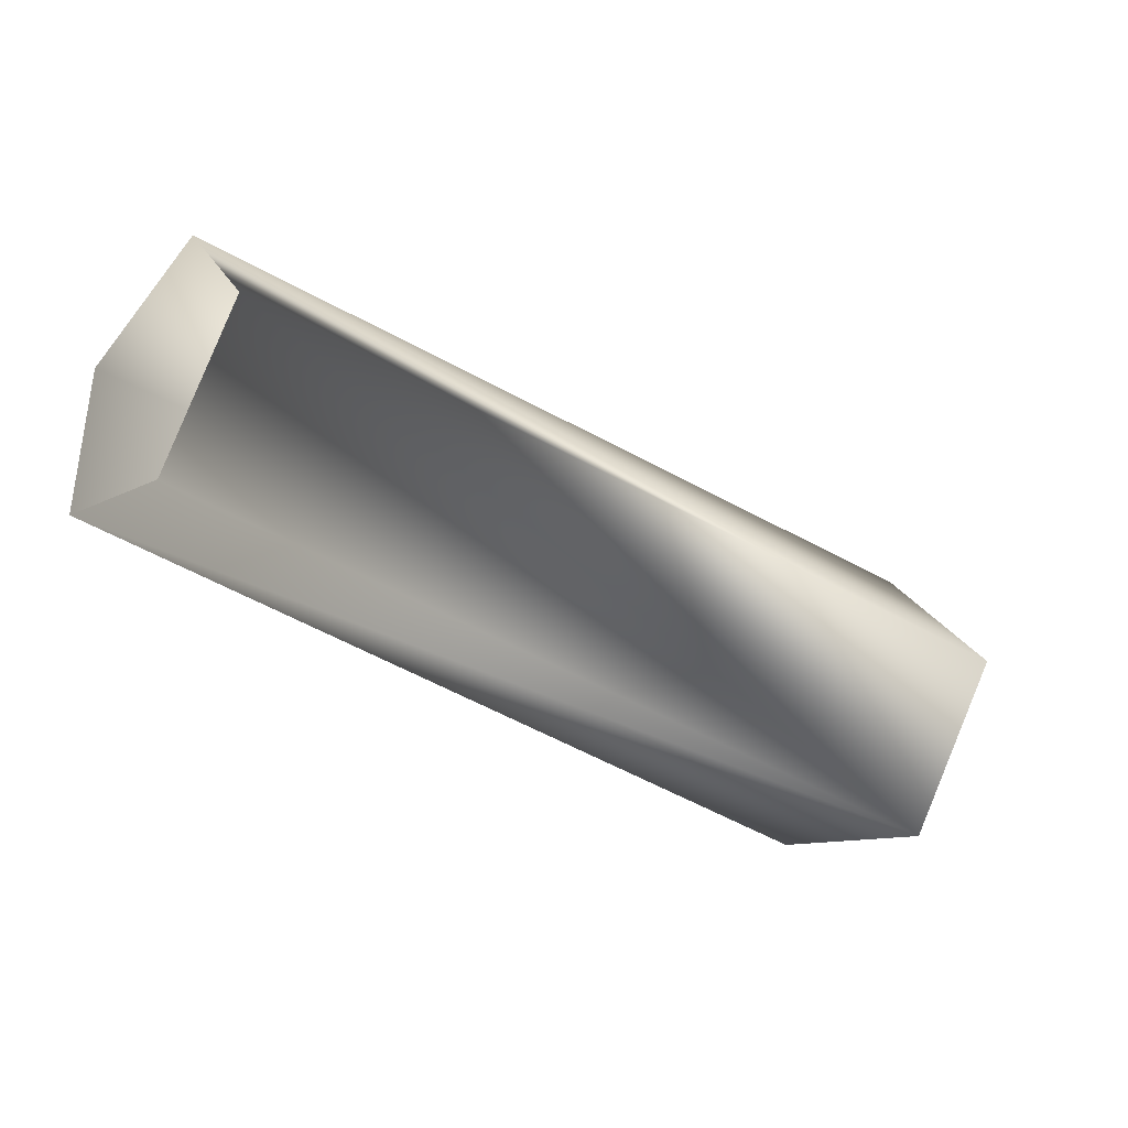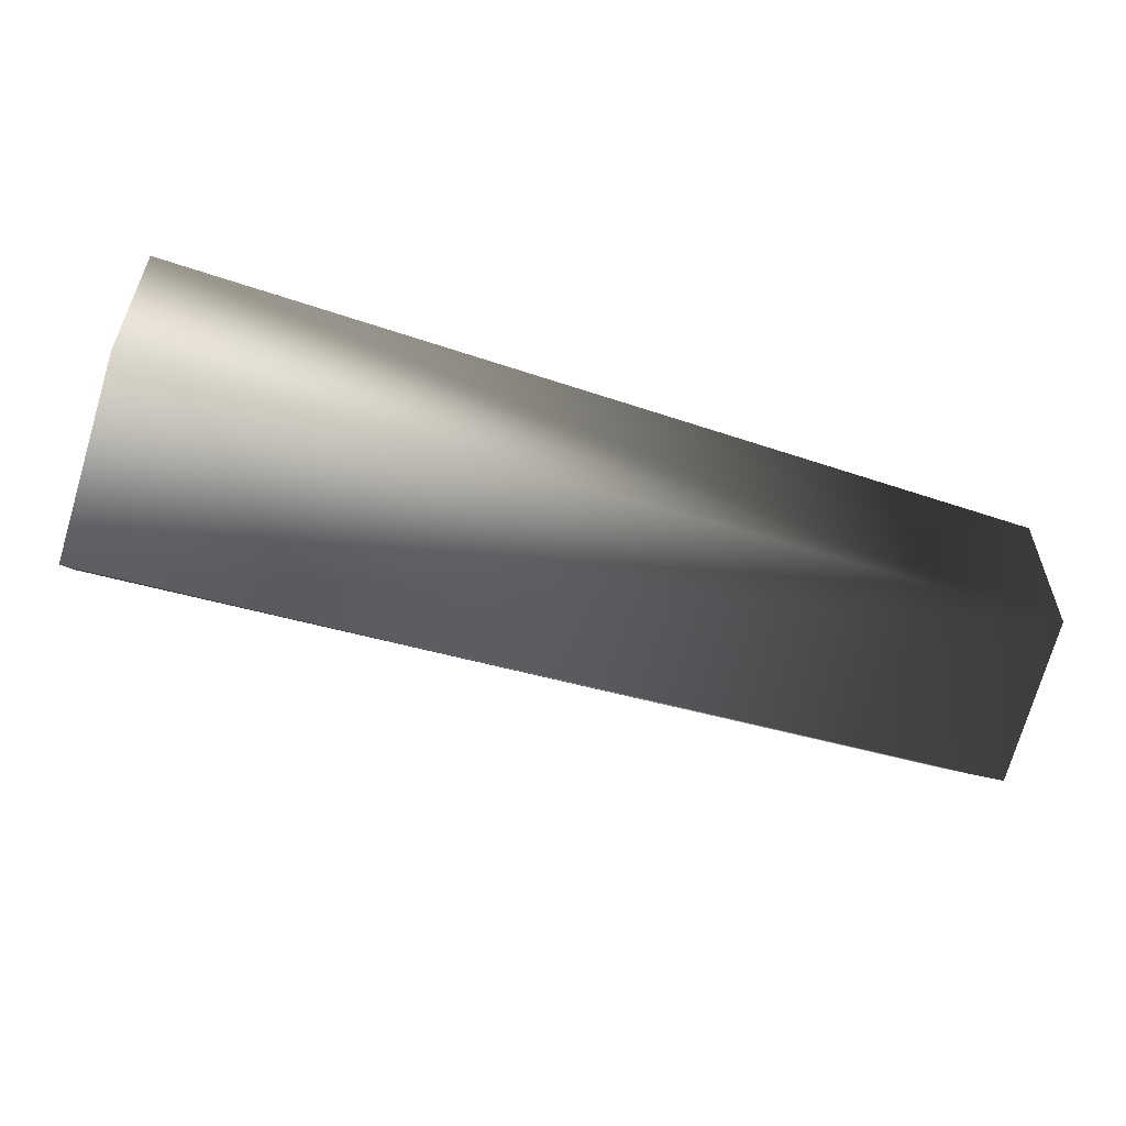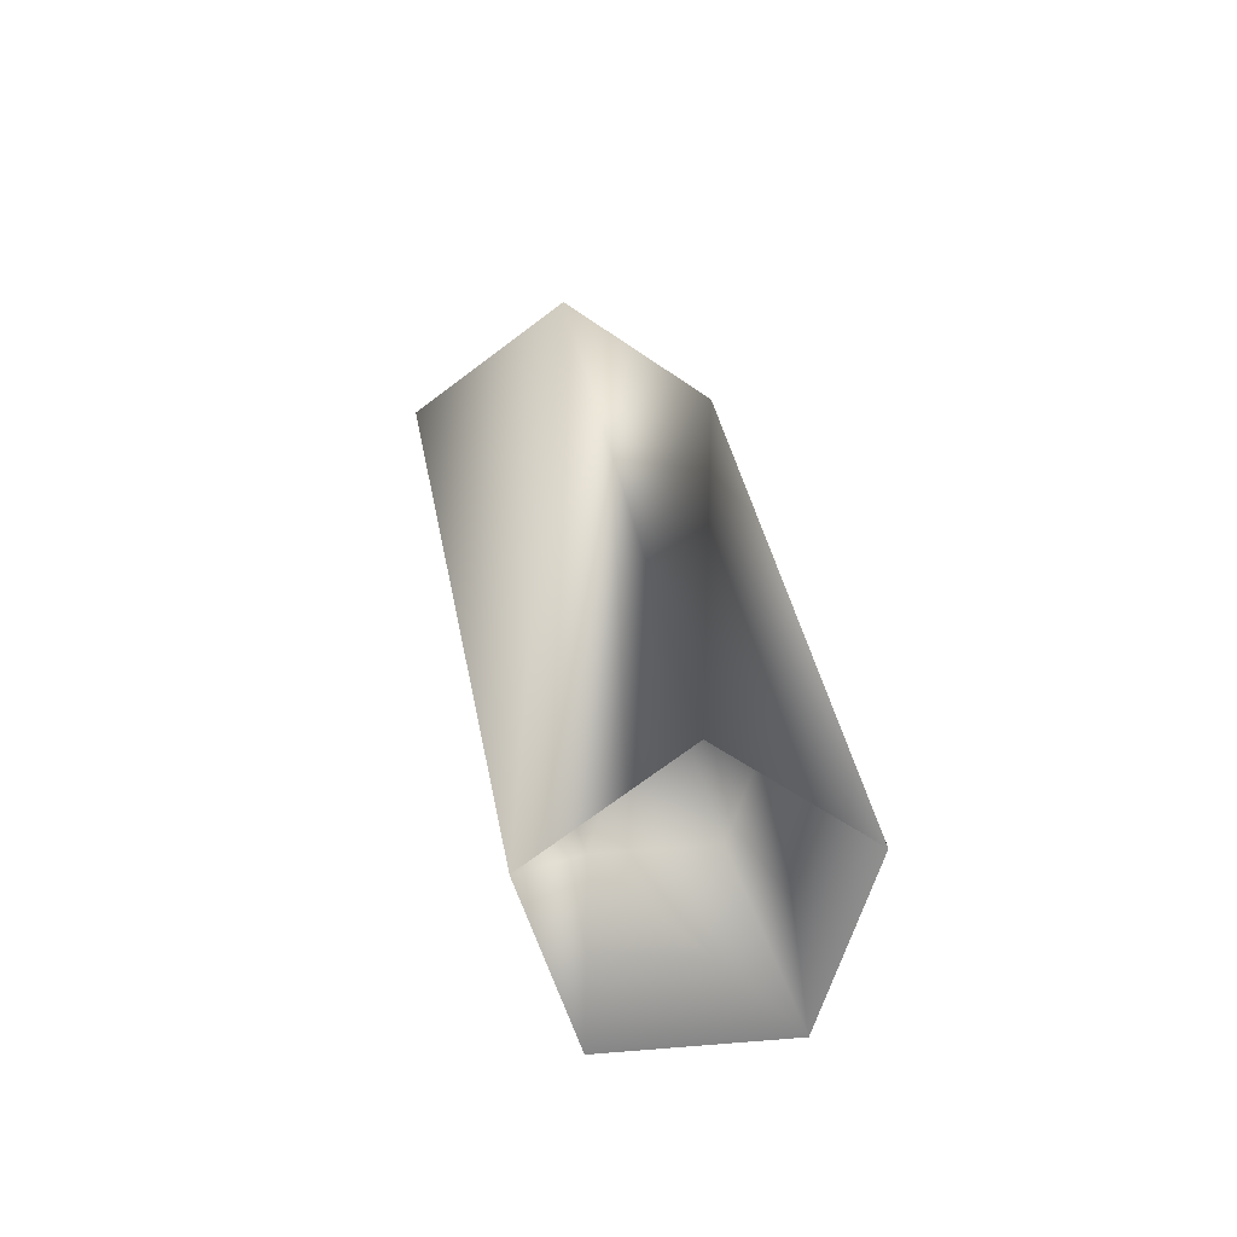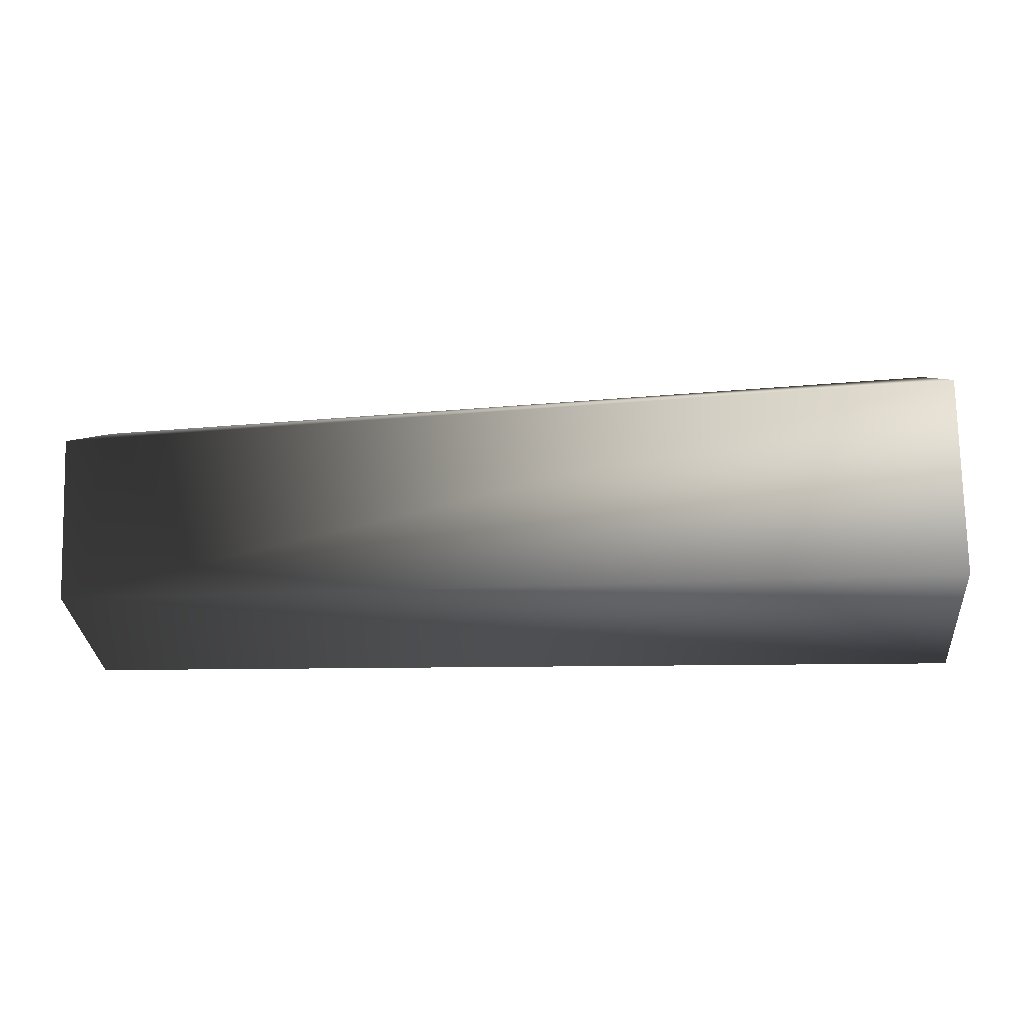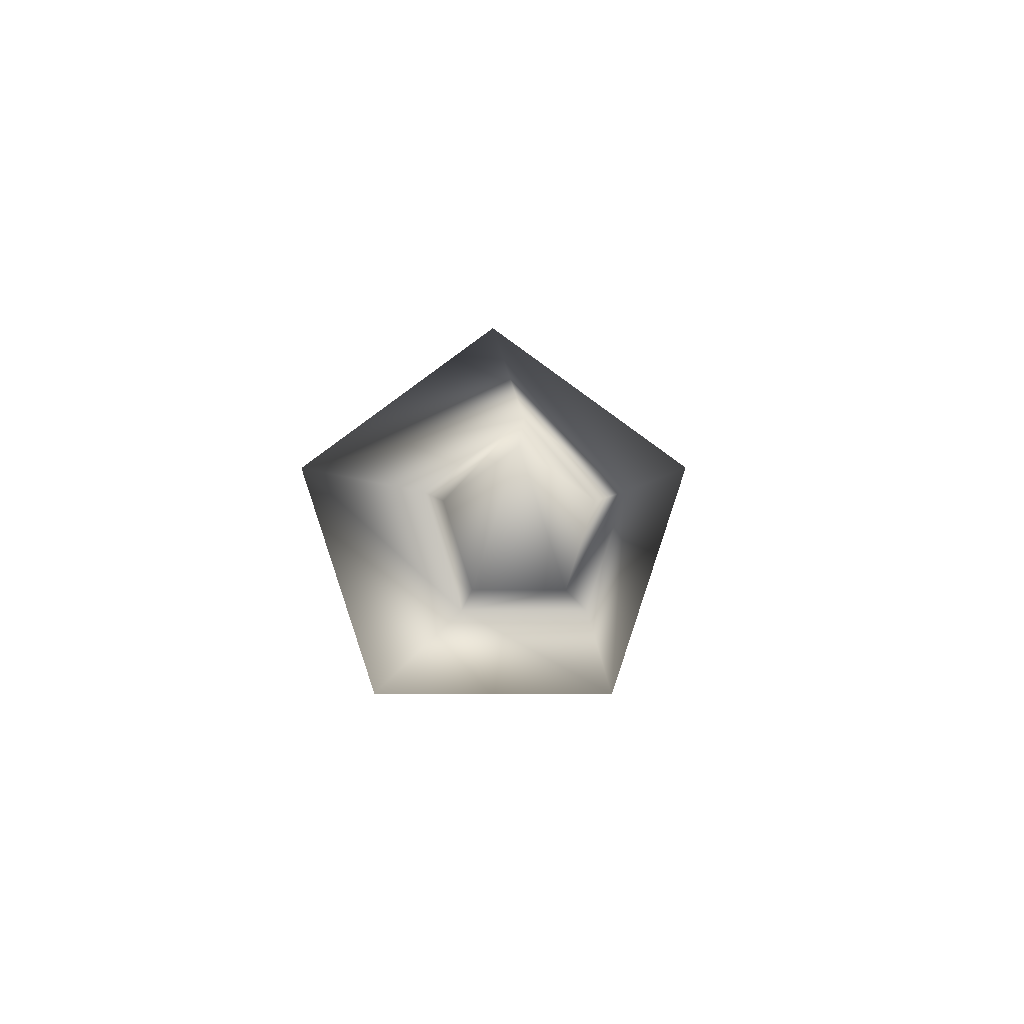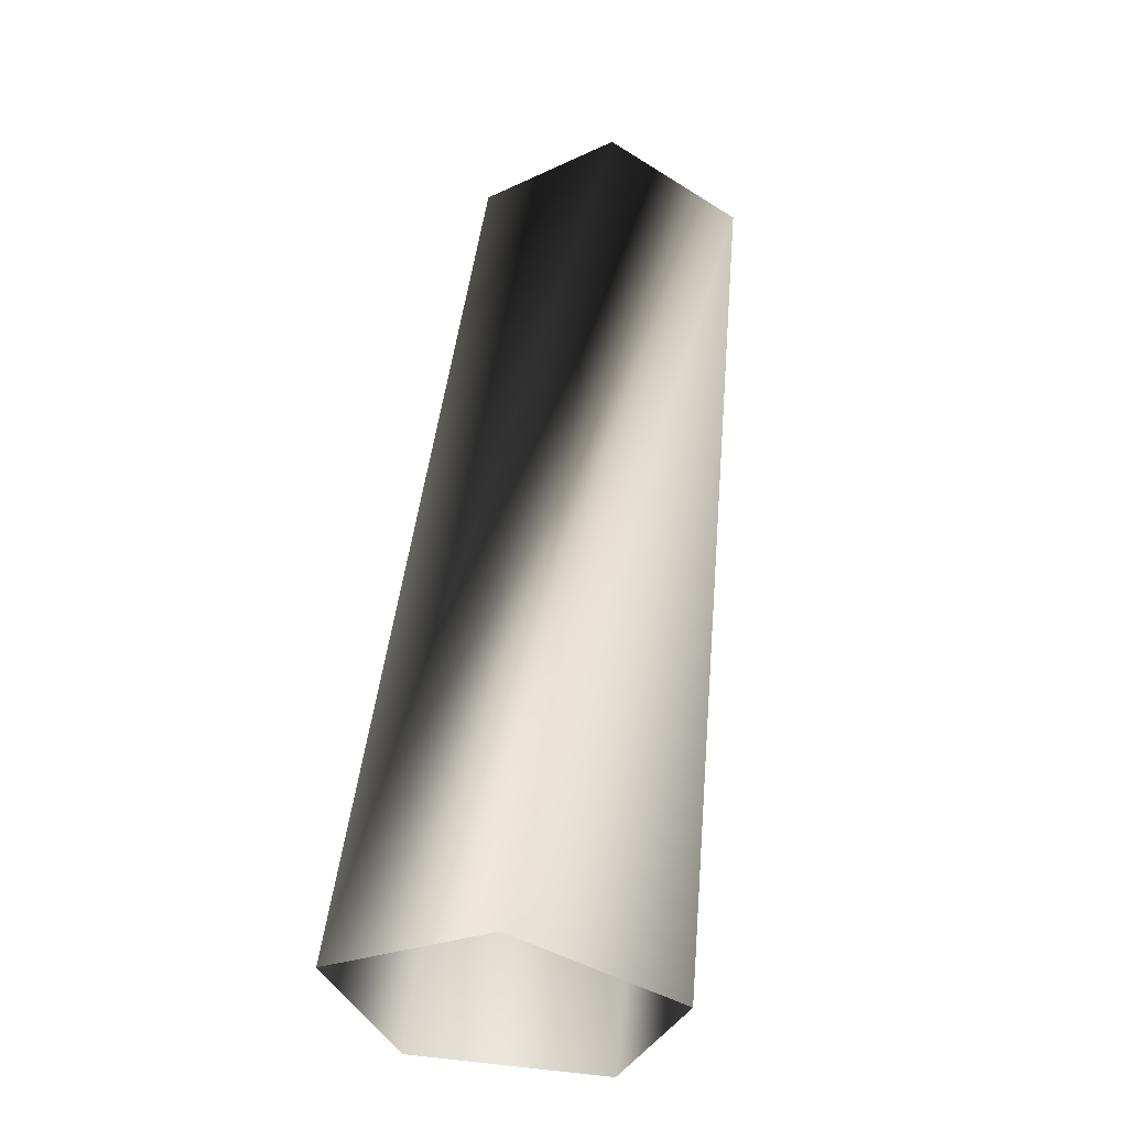
<metadata>
{"format":"obj","ext":"obj","renderer":"f3d","projection":"perspective","resolution":1024,"background":"white","views":[{"elev":-34.5,"azim":139.5,"up":"+Z"},{"elev":-56.8,"azim":-17.5,"up":"+Z"},{"elev":25.7,"azim":82.7,"up":"+Y"},{"elev":-31.0,"azim":-175.3,"up":"+Y"},{"elev":-0.1,"azim":-88.0,"up":"+Y"},{"elev":56.0,"azim":-83.6,"up":"+Y"}]}
</metadata>
<code>
o cube1_sep56
v 2.853 2.03 -0.08398
v 2.853 1.831 0.1898
v 2.853 1.51 0.08524
v 2.853 1.51 -0.2532
v 2.853 1.831 -0.3578
v 4.418 1.986 -0.08398
v 4.418 1.818 0.1477
v 4.418 1.545 0.05918
v 4.418 1.545 -0.2271
v 4.418 1.818 -0.3156
v 4.049 1.908 -0.08398
v 4.049 1.794 0.07353
v 4.049 1.608 0.01337
v 4.049 1.608 -0.1813
v 4.049 1.794 -0.2415
g cube1_sep56_cube1_sep28_auv
f 1 6 5
f 1 7 6
f 2 7 1
f 3 7 2
f 3 9 8
f 4 9 3
f 5 6 10
f 5 9 4
f 6 15 10
f 7 12 6
f 8 7 3
f 8 13 7
f 9 13 8
f 10 9 5
f 10 15 9
f 11 6 12
f 11 15 6
f 12 7 13
f 12 13 11
f 13 9 14
f 14 9 15
f 14 11 13
f 15 11 14

</code>
